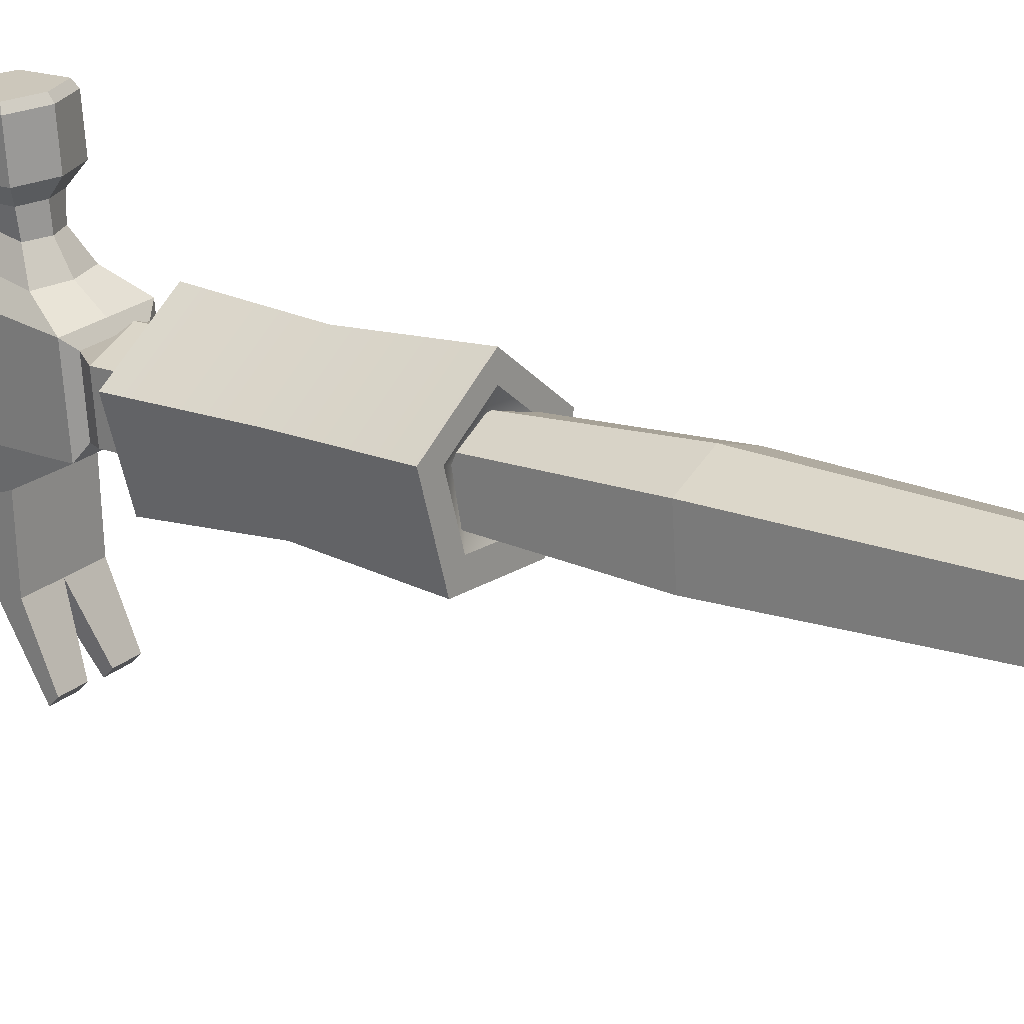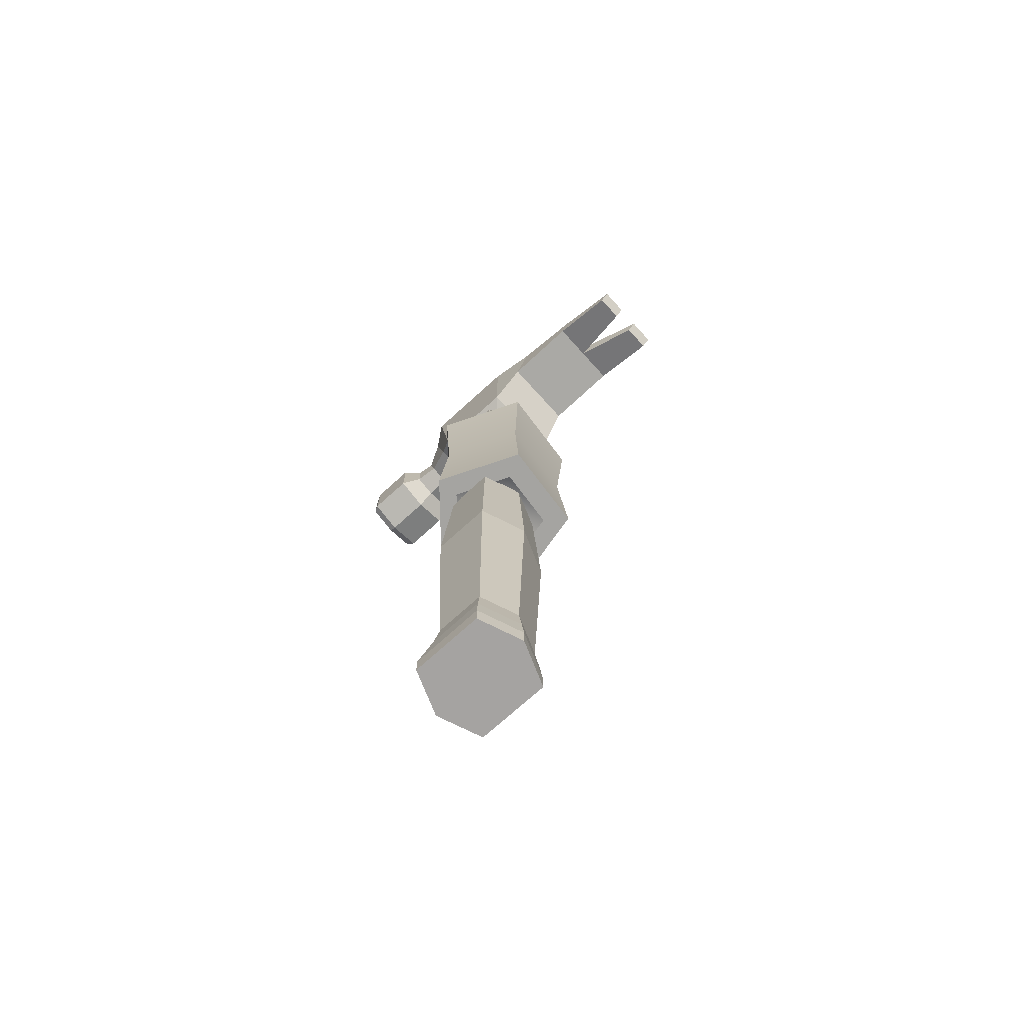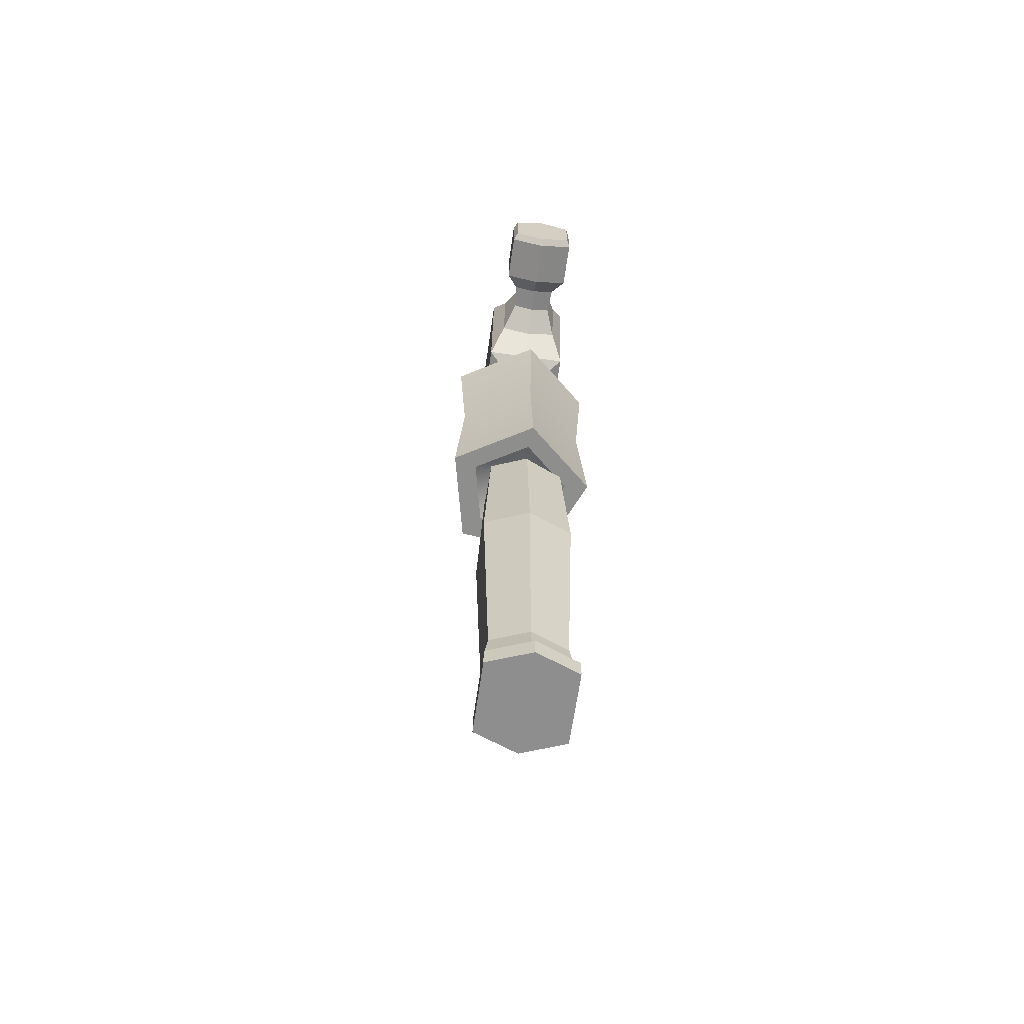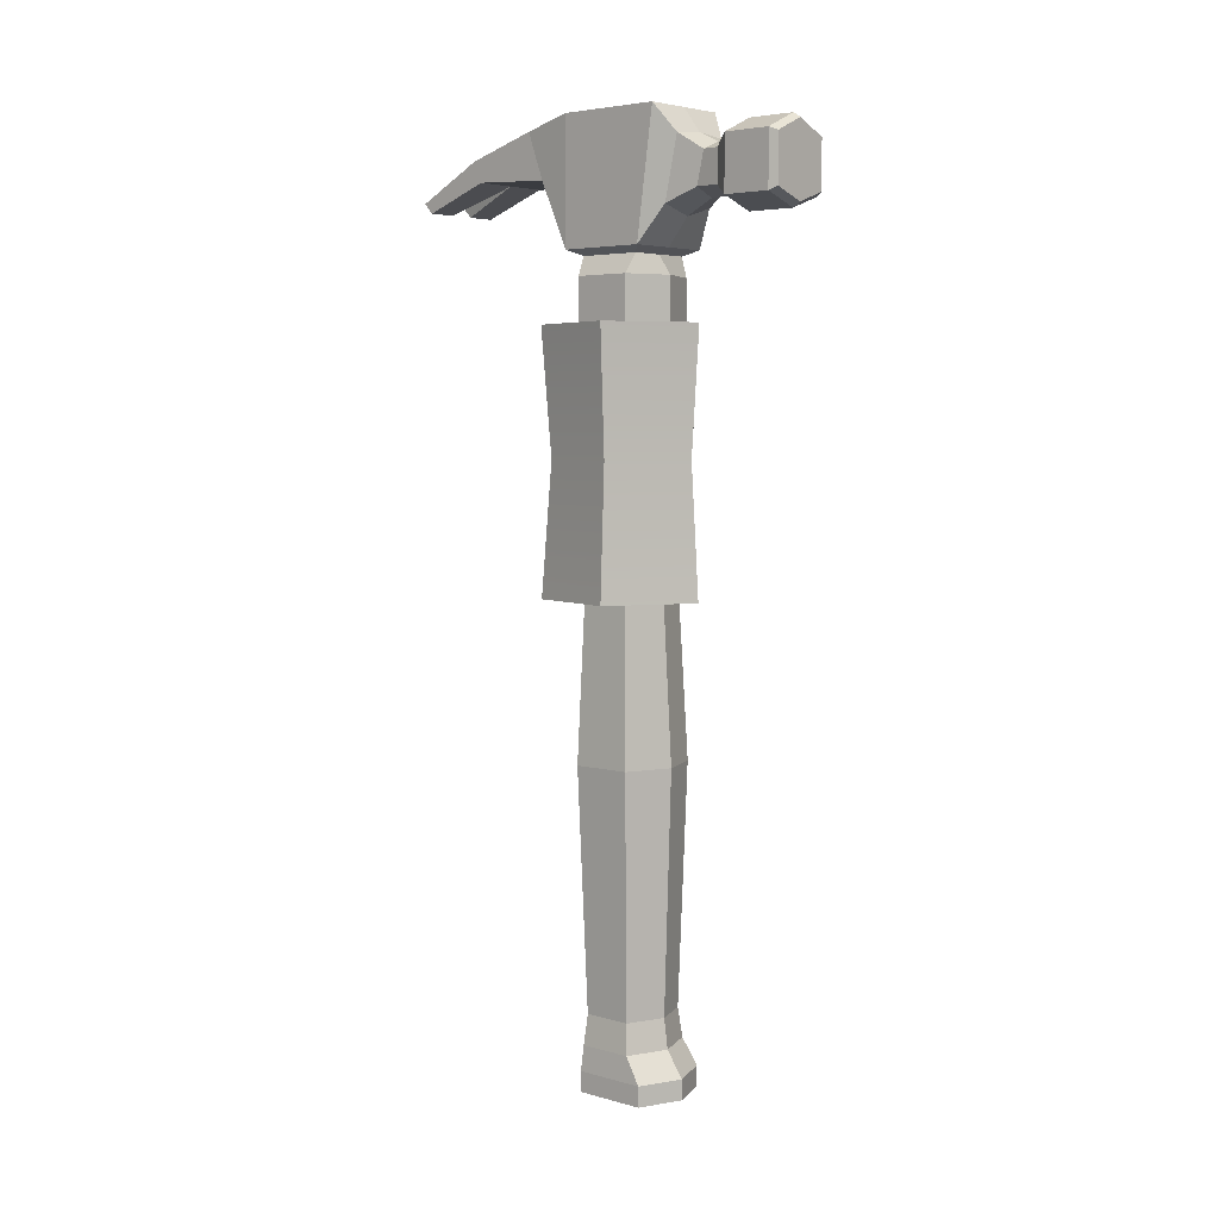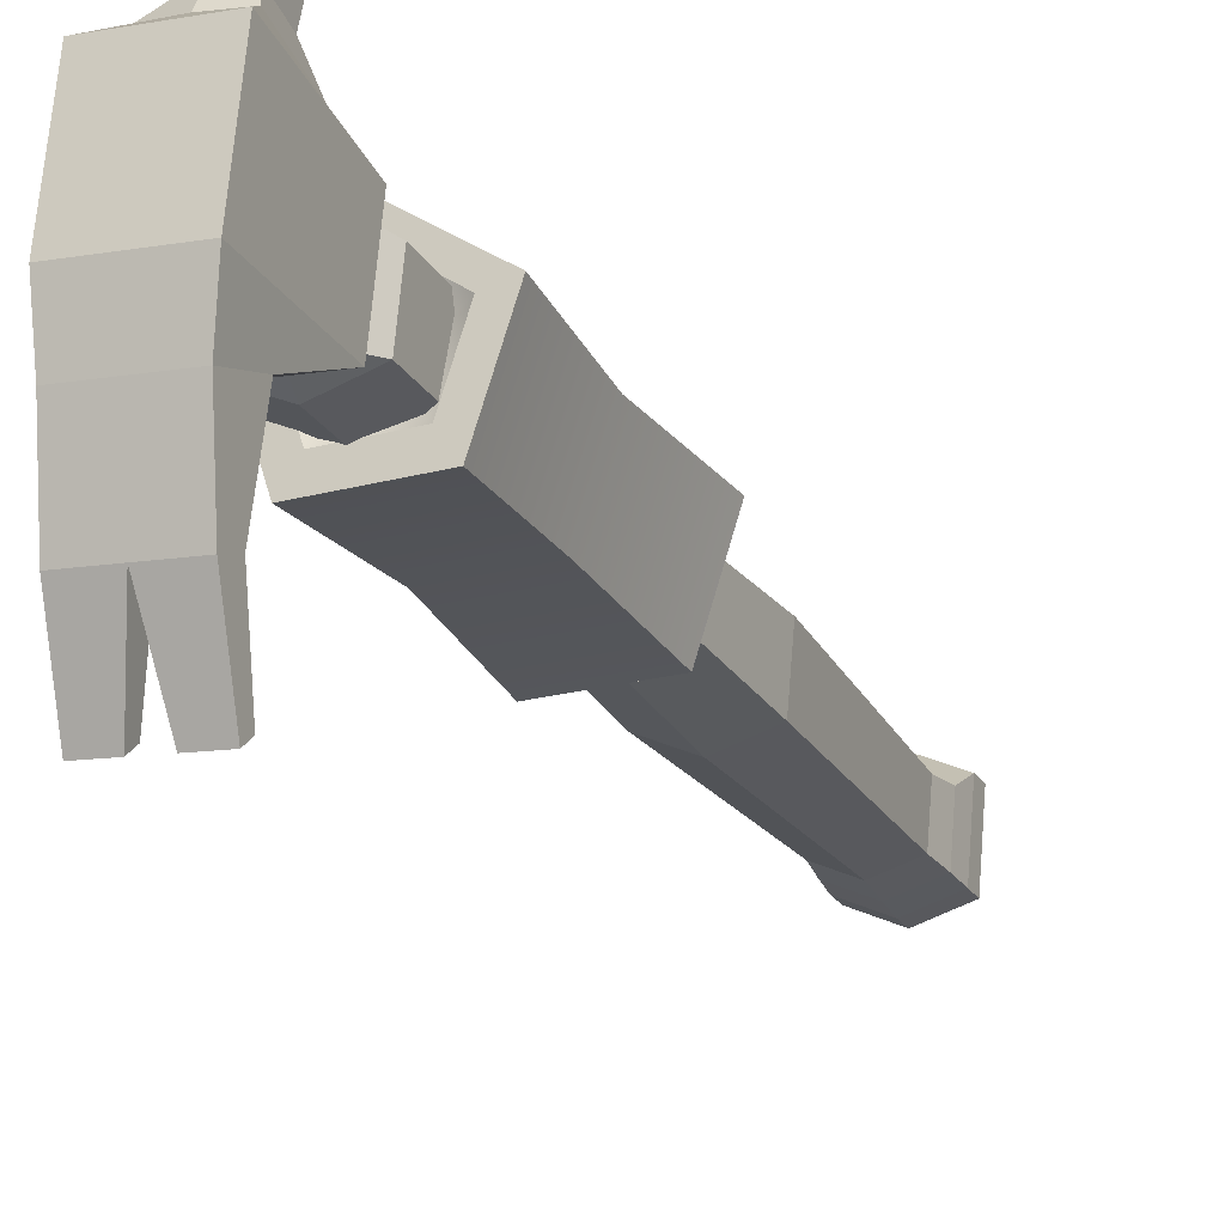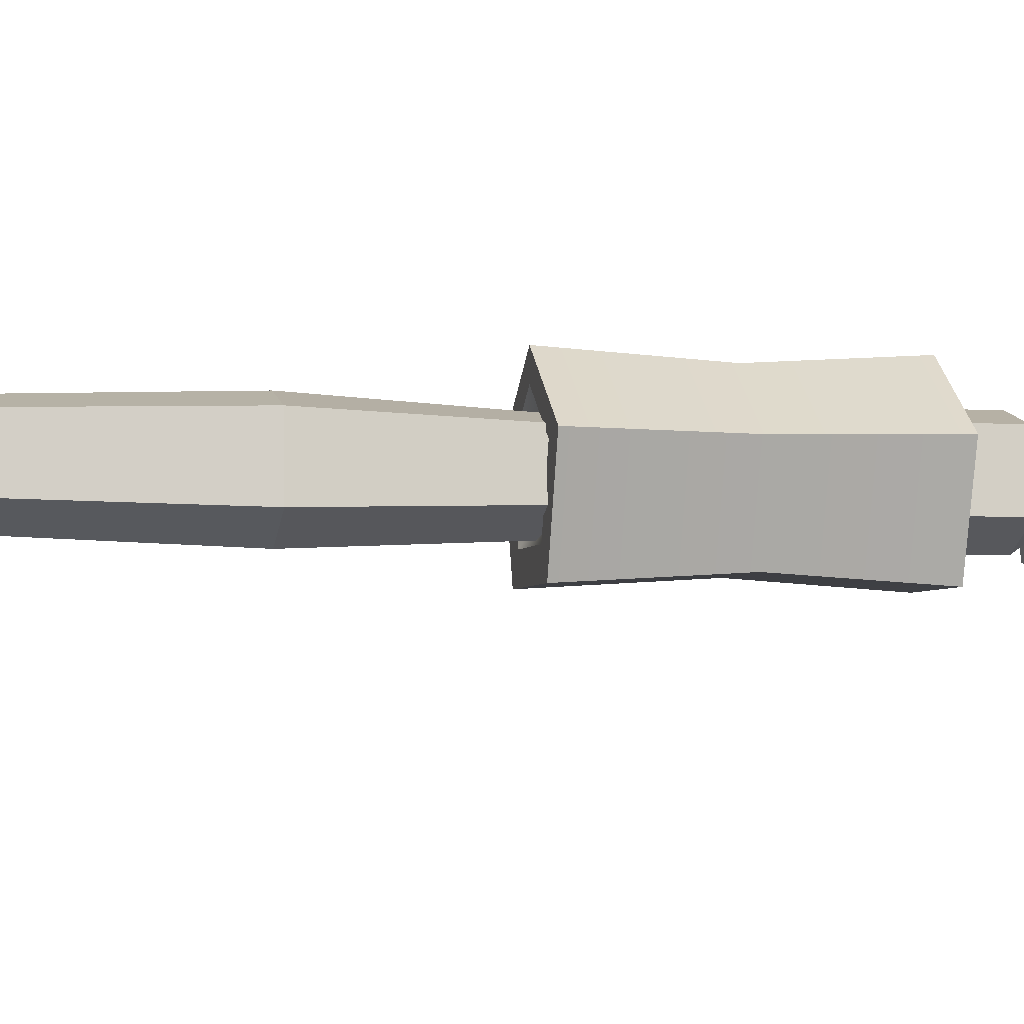
<metadata>
{"format":"obj","ext":"obj","renderer":"f3d","projection":"perspective","resolution":1024,"background":"white","views":[{"elev":18.2,"azim":-52.3,"up":"+Z"},{"elev":-73.2,"azim":126.9,"up":"+Y"},{"elev":-64.9,"azim":-13.5,"up":"+Y"},{"elev":5.0,"azim":-54.0,"up":"+Y"},{"elev":-23.4,"azim":-156.1,"up":"+Z"},{"elev":-3.6,"azim":77.7,"up":"+Z"}]}
</metadata>
<code>
v -1.278 -22.51 -0.3326
v -1.529 -22.51 2.353
v -1.285 6.418 -0.3907
v -1.484 6.422 1.736
v 1.984 6.418 -0.08499
v 1.785 6.422 2.042
v 1.966 -22.51 -0.02924
v 1.715 -22.51 2.656
v -0.8665 7.134 -0.4785
v -1.089 7.138 1.898
v 1.367 7.138 2.128
v 1.589 7.134 -0.2489
v -1.353 -10.7 -0.4151
v -1.561 -10.7 1.803
v 1.848 -10.7 2.122
v 2.055 -10.7 -0.09634
v 1.542 -2.865 1.8
v -1.201 -2.865 1.544
v -1.045 -1.233 -0.1215
v 1.698 -1.233 0.135
v 1.785 4.381 2.045
v -1.484 4.381 1.74
v -1.285 4.378 -0.3874
v 1.984 4.378 -0.0817
v -1.276 7.351 -0.9567
v -1.579 7.356 2.292
v 1.776 7.356 2.606
v 2.08 7.351 -0.6429
v -1.275 12.02 -0.9642
v -1.641 12.03 2.953
v 1.714 12.03 3.267
v 2.08 12.02 -0.6505
v -1.165 8.702 3.156
v 1.209 8.702 3.377
v 1.161 11.02 3.883
v -1.212 11.02 3.661
v -0.86 9.222 4.241
v 0.7074 9.222 4.387
v 0.682 10.44 4.659
v -0.8853 10.44 4.512
v -1.012 9.828 -2.184
v 2.048 9.828 -1.898
v -0.9527 11.57 -2.819
v 2.107 11.57 -2.532
v -1.033 9.207 5.159
v 0.7072 9.207 5.321
v 0.7074 10.43 5.319
v -1.033 10.43 5.157
v -1.551 8.797 5.769
v 1.103 8.797 6.017
v 1.104 10.82 6.014
v -1.551 10.82 5.766
v -1.719 8.8 7.561
v 0.9358 8.8 7.809
v 0.9361 10.82 7.806
v -1.718 10.82 7.557
v -0.7313 9.974 -5.186
v 2.329 9.974 -4.899
v -0.7005 10.75 -5.515
v 2.36 10.75 -5.229
v -0.4936 9.04 -7.728
v 2.567 9.04 -7.442
v -0.4606 9.414 -8.081
v 2.6 9.414 -7.795
v 0.09183 6.423 2.517
v 0.09152 4.382 2.52
v 0.1249 -3.346 2.163
v 0.08249 -10.69 2.617
v 0.03476 -22.51 3.127
v 0.4023 -22.51 -0.8035
v 0.4123 -10.7 -0.9101
v 0.3725 -0.7523 -0.4845
v 0.4078 4.377 -0.862
v 0.4081 6.417 -0.8653
v 0.3612 7.134 -0.3637
v 0.4019 7.351 -0.7998
v 0.5179 9.828 -2.041
v 0.7986 9.974 -5.042
v 0.8294 10.75 -5.372
v 0.5773 11.57 -2.676
v 0.4026 12.02 -0.8073
v 0.03638 12.03 3.11
v -0.02542 11.13 3.772
v -0.1016 10.75 4.585
v -0.1626 10.84 5.237
v -0.2235 11.41 5.889
v -0.391 11.41 7.681
v -0.3915 8.345 7.685
v -0.224 8.342 5.894
v -0.1629 8.916 5.241
v -0.07629 8.897 4.315
v 0.02176 8.356 3.267
v 0.09817 7.356 2.449
v 0.1389 7.138 2.013
v 1.528 9.414 -7.895
v 1.495 9.04 -7.542
v 0.5773 9.04 -7.628
v 0.6103 9.414 -7.981
v -0.4178 11.24 7.967
v -0.4182 8.525 7.971
v 0.7668 8.934 8.081
v 0.767 10.71 8.078
v -1.603 8.934 7.86
v -1.603 10.71 7.857
v 1.693 -20.8 2.034
v 0.09509 -20.8 2.482
v -1.392 -20.8 1.745
v -1.204 -20.81 -0.2624
v 0.3936 -20.81 -0.7104
v 1.881 -20.81 0.02609
v 0.4024 -21.75 -0.8047
v -1.278 -21.75 -0.3338
v -1.529 -21.74 2.352
v 0.03485 -21.74 3.126
v 1.715 -21.74 2.655
v 1.966 -21.75 -0.03046
v 1.566 -19.68 1.913
v 0.1101 -19.68 2.321
v -1.244 -19.68 1.651
v -1.073 -19.69 -0.1779
v 0.382 -19.69 -0.586
v 1.737 -19.69 0.08484
v 2.863 -4.839 1.701
v 1.769 -4.839 -1.665
v -1.769 -4.839 -1.665
v -2.863 -4.839 1.701
v 0 -4.839 3.781
v 2.863 4.765 1.701
v 1.769 4.765 -1.665
v -1.769 4.765 -1.665
v -2.863 4.765 1.701
v 0 4.765 3.781
v 1.932 -4.839 1.492
v 1.194 -4.839 -0.7794
v 0 -3.888 0.8639
v -1.194 -4.839 -0.7794
v -1.932 -4.839 1.492
v 0 -4.839 2.895
v 1.932 4.765 1.492
v 1.194 4.765 -0.7794
v 0 3.814 0.8639
v -1.194 4.765 -0.7794
v -1.932 4.765 1.492
v 0 4.765 2.895
v 2.549 0.08015 1.63
v 1.575 0.08015 -1.366
v -1.575 0.08015 -1.366
v -2.549 0.08015 1.63
v 0 0.08015 3.482
f 13 14 18 19
f 81 82 31 32
f 20 17 15 16
f 7 8 69 70
f 67 68 15 17
f 16 71 72 20
f 3 4 10 9
f 94 65 6 11
f 6 5 12 11
f 5 74 75 12
f 107 108 112 113
f 105 106 114 115
f 110 105 115 116
f 111 109 110 116
f 66 67 17 21
f 20 72 73 24
f 65 66 21 6
f 23 22 4 3
f 24 73 74 5
f 5 6 21 24
f 9 10 26 25
f 93 94 11 27
f 11 12 28 27
f 12 75 76 28
f 25 26 30 29
f 99 100 101 102
f 27 28 32 31
f 92 93 27 34
f 27 31 35 34
f 31 82 83 35
f 30 26 33 36
f 42 28 76 77
f 32 28 42 44
f 91 92 34 38
f 34 35 39 38
f 35 83 84 39
f 36 33 37 40
f 29 43 41 25
f 32 44 80 81
f 90 91 38 46
f 38 39 47 46
f 39 84 85 47
f 40 37 45 48
f 89 90 46 50
f 46 47 51 50
f 47 85 86 51
f 48 45 49 52
f 88 89 50 54
f 50 51 55 54
f 51 86 87 55
f 52 49 53 56
f 42 77 78 58
f 41 43 59 57
f 79 80 44 60
f 44 42 58 60
f 57 59 63 61
f 60 58 62 64
f 22 66 65 4
f 18 67 66 22
f 14 68 67 18
f 106 107 113 114
f 70 69 2 1
f 108 109 111 112
f 72 71 13 19
f 73 72 19 23
f 74 73 23 3
f 75 74 3 9
f 76 75 9 25
f 76 25 41 77
f 78 77 41 57
f 43 80 79 59
f 80 43 29 81
f 29 30 82 81
f 83 82 30 36
f 84 83 36 40
f 85 84 40 48
f 86 85 48 52
f 87 86 52 56
f 103 100 99 104
f 49 89 88 53
f 45 90 89 49
f 37 91 90 45
f 33 92 91 37
f 26 93 92 33
f 10 94 93 26
f 4 65 94 10
f 95 79 60 64
f 62 96 95 64
f 58 78 96 62
f 97 78 57 61
f 98 97 61 63
f 59 79 98 63
f 96 78 79 95
f 78 97 98 79
f 88 54 101 100
f 54 55 102 101
f 55 87 99 102
f 53 88 100 103
f 87 56 104 99
f 56 53 103 104
f 117 118 106 105
f 107 106 118 119
f 108 107 119 120
f 120 121 109 108
f 110 109 121 122
f 122 117 105 110
f 112 111 70 1
f 1 2 113 112
f 2 69 114 113
f 115 114 69 8
f 116 115 8 7
f 7 70 111 116
f 68 118 117 15
f 119 118 68 14
f 120 119 14 13
f 71 121 120 13
f 122 121 71 16
f 16 15 117 122
f 23 19 18 22
f 20 24 21 17
f 145 146 129 128
f 146 147 130 129
f 147 148 131 130
f 148 149 132 131
f 149 145 128 132
f 134 133 135
f 136 134 135
f 137 136 135
f 138 137 135
f 133 138 135
f 139 140 141
f 140 142 141
f 142 143 141
f 143 144 141
f 144 139 141
f 124 123 133 134
f 125 124 134 136
f 126 125 136 137
f 127 126 137 138
f 123 127 138 133
f 128 129 140 139
f 129 130 142 140
f 130 131 143 142
f 131 132 144 143
f 132 128 139 144
f 123 124 146 145
f 124 125 147 146
f 125 126 148 147
f 126 127 149 148
f 127 123 145 149

</code>
